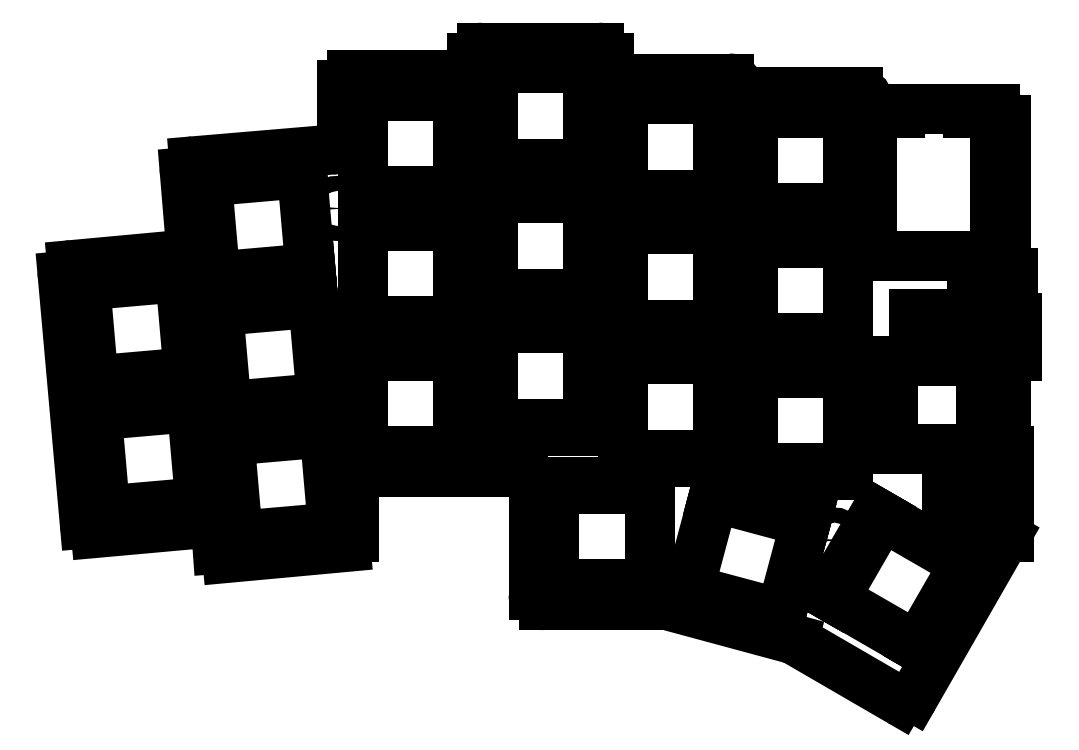
<metadata>
{"format":"dxf","ext":"dxf","renderer":"ezdxf+matplotlib","layout":"modelspace","background":"white","min_lineweight":24,"dpi":150}
</metadata>
<code>
0
SECTION
2
ENTITIES
0
LINE
8
BLACK
10
-81
20
-1.5
11
-81
21
-2.5
0
ARC
8
BLACK
10
-43.5
20
-6.125
40
1.625
50
22.62
51
90
0
LINE
8
BLACK
10
-16.45
20
-94.95
11
-3
21
-71.5
0
LINE
8
BLACK
10
-116.8
20
-74.6
11
-99.5
21
-73
0
LINE
8
BLACK
10
-101.6
20
-14.9
11
-121.6
21
-16.6
0
ARC
8
BLACK
10
-24.5
20
-8.025
40
1.525
50
10.39
51
90
0
ARC
8
BLACK
10
-123.6
20
-28.81
40
1.5
50
-85
51
5.001
0
LINE
8
BLACK
10
-4.5
20
-9
11
-21.5
21
-9
0
ARC
8
BLACK
10
-101.7
20
-13.25
40
1.652
50
-87.3
51
-0
0
LINE
8
BLACK
10
-62.5
20
0
11
-79.5
21
0
0
LINE
8
BLACK
10
-140.8
20
-33.4
11
-137.6
21
-69.58
0
LINE
8
BLACK
10
-72
20
-63.5
11
-72
21
-80
0
LINE
8
BLACK
10
-52.5
20
-81.5
11
-70.5
21
-81.5
0
ARC
8
BLACK
10
-4.5
20
-10.5
40
1.5
50
-0
51
90
0
LINE
8
BLACK
10
-40.5
20
-6.5
11
-24.5
21
-6.5
0
LINE
8
BLACK
10
-3
20
-15.25
11
-3
21
-10.5
0
LINE
8
BLACK
10
-3
20
-71.5
11
-3
21
-70
0
LINE
8
BLACK
10
-61
20
-3
11
-61
21
-1.5
0
LINE
8
BLACK
10
-9
20
-60.5
11
-3
21
-60.5
0
LINE
8
BLACK
10
-3
20
-15.25
11
-3
21
-58.25
0
ARC
8
BLACK
10
-96.75
20
-63.5
40
1.5
50
90
51
180
0
LINE
8
BLACK
10
-98.5
20
-4
11
-82.5
21
-4
0
ARC
8
BLACK
10
-116.8
20
-73.14
40
1.458
50
-173.8
51
-91.93
0
ARC
8
BLACK
10
-62.5
20
-1.5
40
1.5
50
-0
51
90
0
ARC
8
BLACK
10
-121.5
20
-18.09
40
1.5
50
-265
51
-175
0
ARC
8
BLACK
10
-98.5
20
-5.5
40
1.5
50
90
51
180
0
ARC
8
BLACK
10
-70.5
20
-80
40
1.5
50
-180
51
-90
0
LINE
8
BLACK
10
-123.5
20
-30.3
11
-139.5
21
-31.77
0
ARC
8
BLACK
10
-73.5
20
-63.5
40
1.5
50
-0
51
90
0
LINE
8
BLACK
10
-98.25
20
-63.5
11
-98.25
21
-71.5
0
LINE
8
BLACK
10
-123
20
-18.22
11
-122.1
21
-28.67
0
ARC
8
BLACK
10
-99.78
20
-71.5
40
1.525
50
-79.61
51
-0
0
LINE
8
BLACK
10
-3
20
-58.25
11
-3
21
-60.5
0
ARC
8
BLACK
10
-59.5
20
-3
40
1.5
50
-180
51
-90
0
LINE
8
BLACK
10
-96.75
20
-62
11
-73.5
21
-62
0
ARC
8
BLACK
10
-21.5
20
-7.475
40
1.525
50
-169.6
51
-90
0
LINE
8
BLACK
10
-9
20
-70
11
-9
21
-60.5
0
ARC
8
BLACK
10
-17.75
20
-94.2
40
1.5
50
-120
51
-30
0
ARC
8
BLACK
10
-119.9
20
-70.99
40
1.5
50
5.004
51
95
0
ARC
8
BLACK
10
-82.5
20
-2.5
40
1.5
50
-90
51
-0
0
ARC
8
BLACK
10
-79.5
20
-1.5
40
1.5
50
90
51
180
0
LINE
8
BLACK
10
-118.4
20
-70.86
11
-118.2
21
-73.3
0
ARC
8
BLACK
10
-136.1
20
-69.45
40
1.5
50
-175
51
-85
0
LINE
8
BLACK
10
-136
20
-70.95
11
-120
21
-69.5
0
LINE
8
BLACK
10
-59.5
20
-4.5
11
-43.5
21
-4.5
0
LINE
8
BLACK
10
-3
20
-70
11
-9
21
-70
0
ARC
8
BLACK
10
-139.4
20
-33.27
40
1.5
50
-265
51
-175
0
LINE
8
BLACK
10
-18.5
20
-95.5
11
-34
21
-86.5
0
ARC
8
BLACK
10
-40.5
20
-4.875
40
1.625
50
-157.4
51
-90
0
LINE
8
BLACK
10
-100
20
-5.5
11
-100
21
-13.25
0
LINE
8
BLACK
10
-52.5
20
-81.5
11
-34
21
-86.5
0
LINE
8
BLACK
10
-77.97
20
-40
11
-64.03
21
-40
0
LINE
8
BLACK
10
-77.97
20
-41.02
11
-77.97
21
-40
0
LINE
8
BLACK
10
-64.03
20
-54.98
11
-64.03
21
-56
0
LINE
8
BLACK
10
-77.97
20
-56
11
-64.03
21
-56
0
LINE
8
BLACK
10
-77.97
20
-54.98
11
-77.97
21
-56
0
LINE
8
BLACK
10
-64.03
20
-41.02
11
-64.03
21
-40
0
LINE
8
BLACK
10
-77.97
20
-41.02
11
-64.03
21
-41.02
0
LINE
8
BLACK
10
-64.03
20
-41.02
11
-64.03
21
-54.98
0
LINE
8
BLACK
10
-64.03
20
-54.98
11
-77.97
21
-54.98
0
LINE
8
BLACK
10
-77.97
20
-54.98
11
-77.97
21
-41.02
0
LINE
8
BLACK
10
-39.98
20
-43.5
11
-26.02
21
-43.5
0
LINE
8
BLACK
10
-39.98
20
-42.48
11
-39.98
21
-43.5
0
LINE
8
BLACK
10
-26.02
20
-42.48
11
-26.02
21
-43.5
0
LINE
8
BLACK
10
-39.98
20
-27.5
11
-26.02
21
-27.5
0
LINE
8
BLACK
10
-39.98
20
-28.52
11
-39.98
21
-27.5
0
LINE
8
BLACK
10
-26.02
20
-28.52
11
-26.02
21
-27.5
0
LINE
8
BLACK
10
-39.98
20
-28.52
11
-26.02
21
-28.52
0
LINE
8
BLACK
10
-26.02
20
-28.52
11
-26.02
21
-42.48
0
LINE
8
BLACK
10
-26.02
20
-42.48
11
-39.98
21
-42.48
0
LINE
8
BLACK
10
-39.98
20
-42.48
11
-39.98
21
-28.52
0
LINE
8
BLACK
10
-2.5
20
-71.5
11
-11.5
21
-71.5
0
LINE
8
BLACK
10
-11.5
20
-71.5
11
-11.5
21
-59
0
LINE
8
BLACK
10
-11.5
20
-59
11
-2.5
21
-59
0
LINE
8
BLACK
10
-2.5
20
-59
11
-2.5
21
-71.5
0
LINE
8
BLACK
10
-102.6
20
-56.24
11
-102.6
21
-55.22
0
LINE
8
BLACK
10
-116.5
20
-56.44
11
-102.6
21
-55.22
0
LINE
8
BLACK
10
-115.2
20
-71.36
11
-115.2
21
-72.38
0
LINE
8
BLACK
10
-115.2
20
-72.38
11
-101.3
21
-71.16
0
LINE
8
BLACK
10
-116.5
20
-57.46
11
-116.5
21
-56.44
0
LINE
8
BLACK
10
-101.3
20
-70.14
11
-101.3
21
-71.16
0
LINE
8
BLACK
10
-116.5
20
-57.46
11
-102.6
21
-56.24
0
LINE
8
BLACK
10
-102.6
20
-56.24
11
-101.3
21
-70.14
0
LINE
8
BLACK
10
-101.3
20
-70.14
11
-115.2
21
-71.36
0
LINE
8
BLACK
10
-115.2
20
-71.36
11
-116.5
21
-57.46
0
LINE
8
BLACK
10
-39.98
20
-24.5
11
-26.02
21
-24.5
0
LINE
8
BLACK
10
-26.02
20
-9.525
11
-26.02
21
-8.5
0
LINE
8
BLACK
10
-39.98
20
-23.48
11
-39.98
21
-24.5
0
LINE
8
BLACK
10
-26.02
20
-23.48
11
-26.02
21
-24.5
0
LINE
8
BLACK
10
-39.98
20
-9.525
11
-39.98
21
-8.5
0
LINE
8
BLACK
10
-39.98
20
-8.5
11
-26.02
21
-8.5
0
LINE
8
BLACK
10
-39.98
20
-9.525
11
-26.02
21
-9.525
0
LINE
8
BLACK
10
-26.02
20
-9.525
11
-26.02
21
-23.48
0
LINE
8
BLACK
10
-26.02
20
-23.48
11
-39.98
21
-23.48
0
LINE
8
BLACK
10
-39.98
20
-23.48
11
-39.98
21
-9.525
0
LINE
8
BLACK
10
-8.5
20
-9
11
-18.5
21
-9
0
LINE
8
BLACK
10
-8.5
20
-9.5
11
-8.5
21
-9
0
LINE
8
BLACK
10
-4.5
20
-30.5
11
-4.5
21
-9.5
0
LINE
8
BLACK
10
-18.5
20
-9.5
11
-22.5
21
-9.5
0
LINE
8
BLACK
10
-4.5
20
-9.5
11
-8.5
21
-9.5
0
LINE
8
BLACK
10
-22.5
20
-30.5
11
-4.5
21
-30.5
0
LINE
8
BLACK
10
-18.5
20
-9
11
-18.5
21
-9.5
0
LINE
8
BLACK
10
-22.5
20
-9.5
11
-22.5
21
-30.5
0
LINE
8
BLACK
10
-96.97
20
-45.02
11
-96.97
21
-44
0
LINE
8
BLACK
10
-96.97
20
-58.98
11
-96.97
21
-60
0
LINE
8
BLACK
10
-83.03
20
-58.98
11
-83.03
21
-60
0
LINE
8
BLACK
10
-96.97
20
-60
11
-83.03
21
-60
0
LINE
8
BLACK
10
-96.97
20
-44
11
-83.03
21
-44
0
LINE
8
BLACK
10
-83.03
20
-45.02
11
-83.03
21
-44
0
LINE
8
BLACK
10
-96.97
20
-45.02
11
-83.03
21
-45.02
0
LINE
8
BLACK
10
-83.03
20
-45.02
11
-83.03
21
-58.98
0
LINE
8
BLACK
10
-83.03
20
-58.98
11
-96.97
21
-58.98
0
LINE
8
BLACK
10
-96.97
20
-58.98
11
-96.97
21
-45.02
0
LINE
8
BLACK
10
-39.98
20
-47.52
11
-39.98
21
-46.5
0
LINE
8
BLACK
10
-39.98
20
-62.5
11
-26.02
21
-62.5
0
LINE
8
BLACK
10
-39.98
20
-46.5
11
-26.02
21
-46.5
0
LINE
8
BLACK
10
-39.98
20
-61.48
11
-39.98
21
-62.5
0
LINE
8
BLACK
10
-26.02
20
-61.48
11
-26.02
21
-62.5
0
LINE
8
BLACK
10
-26.02
20
-47.52
11
-26.02
21
-46.5
0
LINE
8
BLACK
10
-39.98
20
-47.52
11
-26.02
21
-47.52
0
LINE
8
BLACK
10
-26.02
20
-47.52
11
-26.02
21
-61.48
0
LINE
8
BLACK
10
-26.02
20
-61.48
11
-39.98
21
-61.48
0
LINE
8
BLACK
10
-39.98
20
-61.48
11
-39.98
21
-47.52
0
CIRCLE
8
BLACK
10
-28
20
-72
40
1.1
0
LINE
8
BLACK
10
-83.03
20
-7.025
11
-83.03
21
-6
0
LINE
8
BLACK
10
-96.97
20
-20.98
11
-96.97
21
-22
0
LINE
8
BLACK
10
-96.97
20
-6
11
-83.03
21
-6
0
LINE
8
BLACK
10
-96.97
20
-7.025
11
-96.97
21
-6
0
LINE
8
BLACK
10
-83.03
20
-20.98
11
-83.03
21
-22
0
LINE
8
BLACK
10
-96.97
20
-22
11
-83.03
21
-22
0
LINE
8
BLACK
10
-96.97
20
-7.025
11
-83.03
21
-7.025
0
LINE
8
BLACK
10
-83.03
20
-7.025
11
-83.03
21
-20.98
0
LINE
8
BLACK
10
-83.03
20
-20.98
11
-96.97
21
-20.98
0
LINE
8
BLACK
10
-96.97
20
-20.98
11
-96.97
21
-7.025
0
CIRCLE
8
BLACK
10
-120.2
20
-49.75
40
1.1
0
LINE
8
BLACK
10
-3.475
20
-36.9
11
-1.975
21
-36.9
0
LINE
8
BLACK
10
-1.975
20
-36.9
11
-1.975
21
-32.9
0
LINE
8
BLACK
10
-7.975
20
-30.4
11
-7.975
21
-39.4
0
LINE
8
BLACK
10
-3.475
20
-30.4
11
-7.975
21
-30.4
0
LINE
8
BLACK
10
-3.475
20
-32.9
11
-3.475
21
-30.4
0
LINE
8
BLACK
10
-1.975
20
-32.9
11
-3.475
21
-32.9
0
LINE
8
BLACK
10
-3.475
20
-39.4
11
-3.475
21
-36.9
0
LINE
8
BLACK
10
-7.975
20
-39.4
11
-3.475
21
-39.4
0
LINE
8
BLACK
10
-58.98
20
-60.5
11
-45.02
21
-60.5
0
LINE
8
BLACK
10
-58.98
20
-45.52
11
-58.98
21
-44.5
0
LINE
8
BLACK
10
-45.02
20
-59.48
11
-45.02
21
-60.5
0
LINE
8
BLACK
10
-58.98
20
-59.48
11
-58.98
21
-60.5
0
LINE
8
BLACK
10
-45.02
20
-45.52
11
-45.02
21
-44.5
0
LINE
8
BLACK
10
-58.98
20
-44.5
11
-45.02
21
-44.5
0
LINE
8
BLACK
10
-58.98
20
-45.52
11
-45.02
21
-45.52
0
LINE
8
BLACK
10
-45.02
20
-45.52
11
-45.02
21
-59.48
0
LINE
8
BLACK
10
-45.02
20
-59.48
11
-58.98
21
-59.48
0
LINE
8
BLACK
10
-58.98
20
-59.48
11
-58.98
21
-45.52
0
LINE
8
BLACK
10
-49.29
20
-79.18
11
-49.56
21
-80.17
0
LINE
8
BLACK
10
-45.42
20
-64.72
11
-31.94
21
-68.33
0
LINE
8
BLACK
10
-45.68
20
-65.71
11
-45.42
21
-64.72
0
LINE
8
BLACK
10
-35.82
20
-82.79
11
-36.08
21
-83.78
0
LINE
8
BLACK
10
-32.21
20
-69.32
11
-31.94
21
-68.33
0
LINE
8
BLACK
10
-49.56
20
-80.17
11
-36.08
21
-83.78
0
LINE
8
BLACK
10
-45.68
20
-65.71
11
-32.21
21
-69.32
0
LINE
8
BLACK
10
-32.21
20
-69.32
11
-35.82
21
-82.79
0
LINE
8
BLACK
10
-35.82
20
-82.79
11
-49.29
21
-79.18
0
LINE
8
BLACK
10
-49.29
20
-79.18
11
-45.68
21
-65.71
0
LINE
8
BLACK
10
-58.98
20
-22.5
11
-45.02
21
-22.5
0
LINE
8
BLACK
10
-58.98
20
-7.525
11
-58.98
21
-6.5
0
LINE
8
BLACK
10
-45.02
20
-21.48
11
-45.02
21
-22.5
0
LINE
8
BLACK
10
-45.02
20
-7.525
11
-45.02
21
-6.5
0
LINE
8
BLACK
10
-58.98
20
-6.5
11
-45.02
21
-6.5
0
LINE
8
BLACK
10
-58.98
20
-21.48
11
-58.98
21
-22.5
0
LINE
8
BLACK
10
-58.98
20
-7.525
11
-45.02
21
-7.525
0
LINE
8
BLACK
10
-45.02
20
-7.525
11
-45.02
21
-21.48
0
LINE
8
BLACK
10
-45.02
20
-21.48
11
-58.98
21
-21.48
0
LINE
8
BLACK
10
-58.98
20
-21.48
11
-58.98
21
-7.525
0
LINE
8
BLACK
10
-137.6
20
-34.76
11
-137.6
21
-33.74
0
LINE
8
BLACK
10
-137.6
20
-33.74
11
-123.7
21
-32.52
0
LINE
8
BLACK
10
-123.7
20
-33.54
11
-123.7
21
-32.52
0
LINE
8
BLACK
10
-136.3
20
-48.66
11
-136.3
21
-49.68
0
LINE
8
BLACK
10
-136.3
20
-49.68
11
-122.4
21
-48.46
0
LINE
8
BLACK
10
-122.4
20
-47.44
11
-122.4
21
-48.46
0
LINE
8
BLACK
10
-137.6
20
-34.76
11
-123.7
21
-33.54
0
LINE
8
BLACK
10
-123.7
20
-33.54
11
-122.4
21
-47.44
0
LINE
8
BLACK
10
-122.4
20
-47.44
11
-136.3
21
-48.66
0
LINE
8
BLACK
10
-136.3
20
-48.66
11
-137.6
21
-34.76
0
LINE
8
BLACK
10
-15.95
20
-87.53
11
-15.06
21
-88.04
0
LINE
8
BLACK
10
-28.92
20
-80.04
11
-21.94
21
-67.96
0
LINE
8
BLACK
10
-21.05
20
-68.47
11
-21.94
21
-67.96
0
LINE
8
BLACK
10
-28.03
20
-80.55
11
-28.92
21
-80.04
0
LINE
8
BLACK
10
-15.06
20
-88.04
11
-8.084
21
-75.96
0
LINE
8
BLACK
10
-8.972
20
-75.45
11
-8.084
21
-75.96
0
LINE
8
BLACK
10
-28.03
20
-80.55
11
-21.05
21
-68.47
0
LINE
8
BLACK
10
-21.05
20
-68.47
11
-8.972
21
-75.45
0
LINE
8
BLACK
10
-8.972
20
-75.45
11
-15.95
21
-87.53
0
LINE
8
BLACK
10
-15.95
20
-87.53
11
-28.03
21
-80.55
0
CIRCLE
8
BLACK
10
-41.5
20
-26
40
1.1
0
LINE
8
BLACK
10
-6.6
20
-49.25
11
-6.6
21
-45.85
0
LINE
8
BLACK
10
-6.6
20
-58.65
11
-19.4
21
-58.65
0
LINE
8
BLACK
10
-19.4
20
-55.25
11
-19.4
21
-58.65
0
LINE
8
BLACK
10
-19.4
20
-45.85
11
-19.4
21
-49.25
0
LINE
8
BLACK
10
-19.4
20
-55.25
11
-19.4
21
-49.25
0
LINE
8
BLACK
10
-6.6
20
-55.25
11
-6.6
21
-49.25
0
LINE
8
BLACK
10
-6.6
20
-58.65
11
-6.6
21
-55.25
0
LINE
8
BLACK
10
-19.4
20
-45.85
11
-6.6
21
-45.85
0
LINE
8
BLACK
10
-118.5
20
-34.48
11
-104.6
21
-33.26
0
LINE
8
BLACK
10
-119.8
20
-19.56
11
-119.8
21
-18.54
0
LINE
8
BLACK
10
-118.5
20
-33.46
11
-118.5
21
-34.48
0
LINE
8
BLACK
10
-119.8
20
-18.54
11
-105.9
21
-17.32
0
LINE
8
BLACK
10
-104.6
20
-32.24
11
-104.6
21
-33.26
0
LINE
8
BLACK
10
-105.9
20
-18.34
11
-105.9
21
-17.32
0
LINE
8
BLACK
10
-119.8
20
-19.56
11
-105.9
21
-18.34
0
LINE
8
BLACK
10
-105.9
20
-18.34
11
-104.6
21
-32.24
0
LINE
8
BLACK
10
-104.6
20
-32.24
11
-118.5
21
-33.46
0
LINE
8
BLACK
10
-118.5
20
-33.46
11
-119.8
21
-19.56
0
LINE
8
BLACK
10
-77.97
20
-3.025
11
-77.97
21
-2
0
LINE
8
BLACK
10
-64.03
20
-3.025
11
-64.03
21
-2
0
LINE
8
BLACK
10
-77.97
20
-16.98
11
-77.97
21
-18
0
LINE
8
BLACK
10
-64.03
20
-16.98
11
-64.03
21
-18
0
LINE
8
BLACK
10
-77.97
20
-18
11
-64.03
21
-18
0
LINE
8
BLACK
10
-77.97
20
-2
11
-64.03
21
-2
0
LINE
8
BLACK
10
-77.97
20
-3.025
11
-64.03
21
-3.025
0
LINE
8
BLACK
10
-64.03
20
-3.025
11
-64.03
21
-16.98
0
LINE
8
BLACK
10
-64.03
20
-16.98
11
-77.97
21
-16.98
0
LINE
8
BLACK
10
-77.97
20
-16.98
11
-77.97
21
-3.025
0
LINE
8
BLACK
10
-77.97
20
-22.02
11
-77.97
21
-21
0
LINE
8
BLACK
10
-64.03
20
-35.98
11
-64.03
21
-37
0
LINE
8
BLACK
10
-77.97
20
-21
11
-64.03
21
-21
0
LINE
8
BLACK
10
-64.03
20
-22.02
11
-64.03
21
-21
0
LINE
8
BLACK
10
-77.97
20
-35.98
11
-77.97
21
-37
0
LINE
8
BLACK
10
-77.97
20
-37
11
-64.03
21
-37
0
LINE
8
BLACK
10
-77.97
20
-22.02
11
-64.03
21
-22.02
0
LINE
8
BLACK
10
-64.03
20
-22.02
11
-64.03
21
-35.98
0
LINE
8
BLACK
10
-64.03
20
-35.98
11
-77.97
21
-35.98
0
LINE
8
BLACK
10
-77.97
20
-35.98
11
-77.97
21
-22.02
0
CIRCLE
8
BLACK
10
-100.7
20
-23.5
40
1.1
0
LINE
8
BLACK
10
-96.97
20
-25
11
-83.03
21
-25
0
LINE
8
BLACK
10
-96.97
20
-39.98
11
-96.97
21
-41
0
LINE
8
BLACK
10
-83.03
20
-39.98
11
-83.03
21
-41
0
LINE
8
BLACK
10
-96.97
20
-26.02
11
-96.97
21
-25
0
LINE
8
BLACK
10
-83.03
20
-26.02
11
-83.03
21
-25
0
LINE
8
BLACK
10
-96.97
20
-41
11
-83.03
21
-41
0
LINE
8
BLACK
10
-96.97
20
-26.02
11
-83.03
21
-26.02
0
LINE
8
BLACK
10
-83.03
20
-26.02
11
-83.03
21
-39.98
0
LINE
8
BLACK
10
-83.03
20
-39.98
11
-96.97
21
-39.98
0
LINE
8
BLACK
10
-96.97
20
-39.98
11
-96.97
21
-26.02
0
LINE
8
BLACK
10
-134.6
20
-68.68
11
-120.7
21
-67.46
0
LINE
8
BLACK
10
-135.9
20
-52.74
11
-122
21
-51.52
0
LINE
8
BLACK
10
-135.9
20
-53.76
11
-135.9
21
-52.74
0
LINE
8
BLACK
10
-134.6
20
-67.66
11
-134.6
21
-68.68
0
LINE
8
BLACK
10
-122
20
-52.54
11
-122
21
-51.52
0
LINE
8
BLACK
10
-120.7
20
-66.44
11
-120.7
21
-67.46
0
LINE
8
BLACK
10
-135.9
20
-53.76
11
-122
21
-52.54
0
LINE
8
BLACK
10
-122
20
-52.54
11
-120.7
21
-66.44
0
LINE
8
BLACK
10
-120.7
20
-66.44
11
-134.6
21
-67.66
0
LINE
8
BLACK
10
-134.6
20
-67.66
11
-135.9
21
-53.76
0
LINE
8
BLACK
10
-16.35
20
-39
11
-16.35
21
-45.5
0
LINE
8
BLACK
10
-3.35
20
-45
11
-1.35
21
-45
0
LINE
8
BLACK
10
-3.35
20
-39
11
-16.35
21
-39
0
LINE
8
BLACK
10
-1.35
20
-45
11
-1.35
21
-39.5
0
LINE
8
BLACK
10
-16.35
20
-45.5
11
-3.35
21
-45.5
0
LINE
8
BLACK
10
-1.35
20
-39.5
11
-3.35
21
-39.5
0
LINE
8
BLACK
10
-3.35
20
-39.5
11
-3.35
21
-39
0
LINE
8
BLACK
10
-3.35
20
-45.5
11
-3.35
21
-45
0
LINE
8
BLACK
10
-55.02
20
-78.47
11
-55.02
21
-79.5
0
LINE
8
BLACK
10
-68.97
20
-79.5
11
-55.02
21
-79.5
0
LINE
8
BLACK
10
-55.02
20
-64.53
11
-55.02
21
-63.5
0
LINE
8
BLACK
10
-68.97
20
-64.53
11
-68.97
21
-63.5
0
LINE
8
BLACK
10
-68.97
20
-78.47
11
-68.97
21
-79.5
0
LINE
8
BLACK
10
-68.97
20
-63.5
11
-55.02
21
-63.5
0
LINE
8
BLACK
10
-68.97
20
-64.53
11
-55.02
21
-64.53
0
LINE
8
BLACK
10
-55.02
20
-64.53
11
-55.02
21
-78.47
0
LINE
8
BLACK
10
-55.02
20
-78.47
11
-68.97
21
-78.47
0
LINE
8
BLACK
10
-68.97
20
-78.47
11
-68.97
21
-64.53
0
LINE
8
BLACK
10
-58.98
20
-41.5
11
-45.02
21
-41.5
0
LINE
8
BLACK
10
-58.98
20
-25.5
11
-45.02
21
-25.5
0
LINE
8
BLACK
10
-58.98
20
-40.48
11
-58.98
21
-41.5
0
LINE
8
BLACK
10
-45.02
20
-40.48
11
-45.02
21
-41.5
0
LINE
8
BLACK
10
-45.02
20
-26.52
11
-45.02
21
-25.5
0
LINE
8
BLACK
10
-58.98
20
-26.52
11
-58.98
21
-25.5
0
LINE
8
BLACK
10
-58.98
20
-26.52
11
-45.02
21
-26.52
0
LINE
8
BLACK
10
-45.02
20
-26.52
11
-45.02
21
-40.48
0
LINE
8
BLACK
10
-45.02
20
-40.48
11
-58.98
21
-40.48
0
LINE
8
BLACK
10
-58.98
20
-40.48
11
-58.98
21
-26.52
0
LINE
8
BLACK
10
-103
20
-51.19
11
-102.9
21
-52.21
0
LINE
8
BLACK
10
-116.9
20
-52.41
11
-116.8
21
-53.43
0
LINE
8
BLACK
10
-118.2
20
-37.49
11
-104.3
21
-36.27
0
LINE
8
BLACK
10
-118.1
20
-38.51
11
-118.2
21
-37.49
0
LINE
8
BLACK
10
-104.2
20
-37.29
11
-104.3
21
-36.27
0
LINE
8
BLACK
10
-116.8
20
-53.43
11
-102.9
21
-52.21
0
LINE
8
BLACK
10
-118.1
20
-38.51
11
-104.2
21
-37.29
0
LINE
8
BLACK
10
-104.2
20
-37.29
11
-103
21
-51.19
0
LINE
8
BLACK
10
-103
20
-51.19
11
-116.9
21
-52.41
0
LINE
8
BLACK
10
-116.9
20
-52.41
11
-118.1
21
-38.51
0
CIRCLE
8
BLACK
10
-79.5
20
-58
40
1.1
0
ENDSEC
0
EOF

</code>
